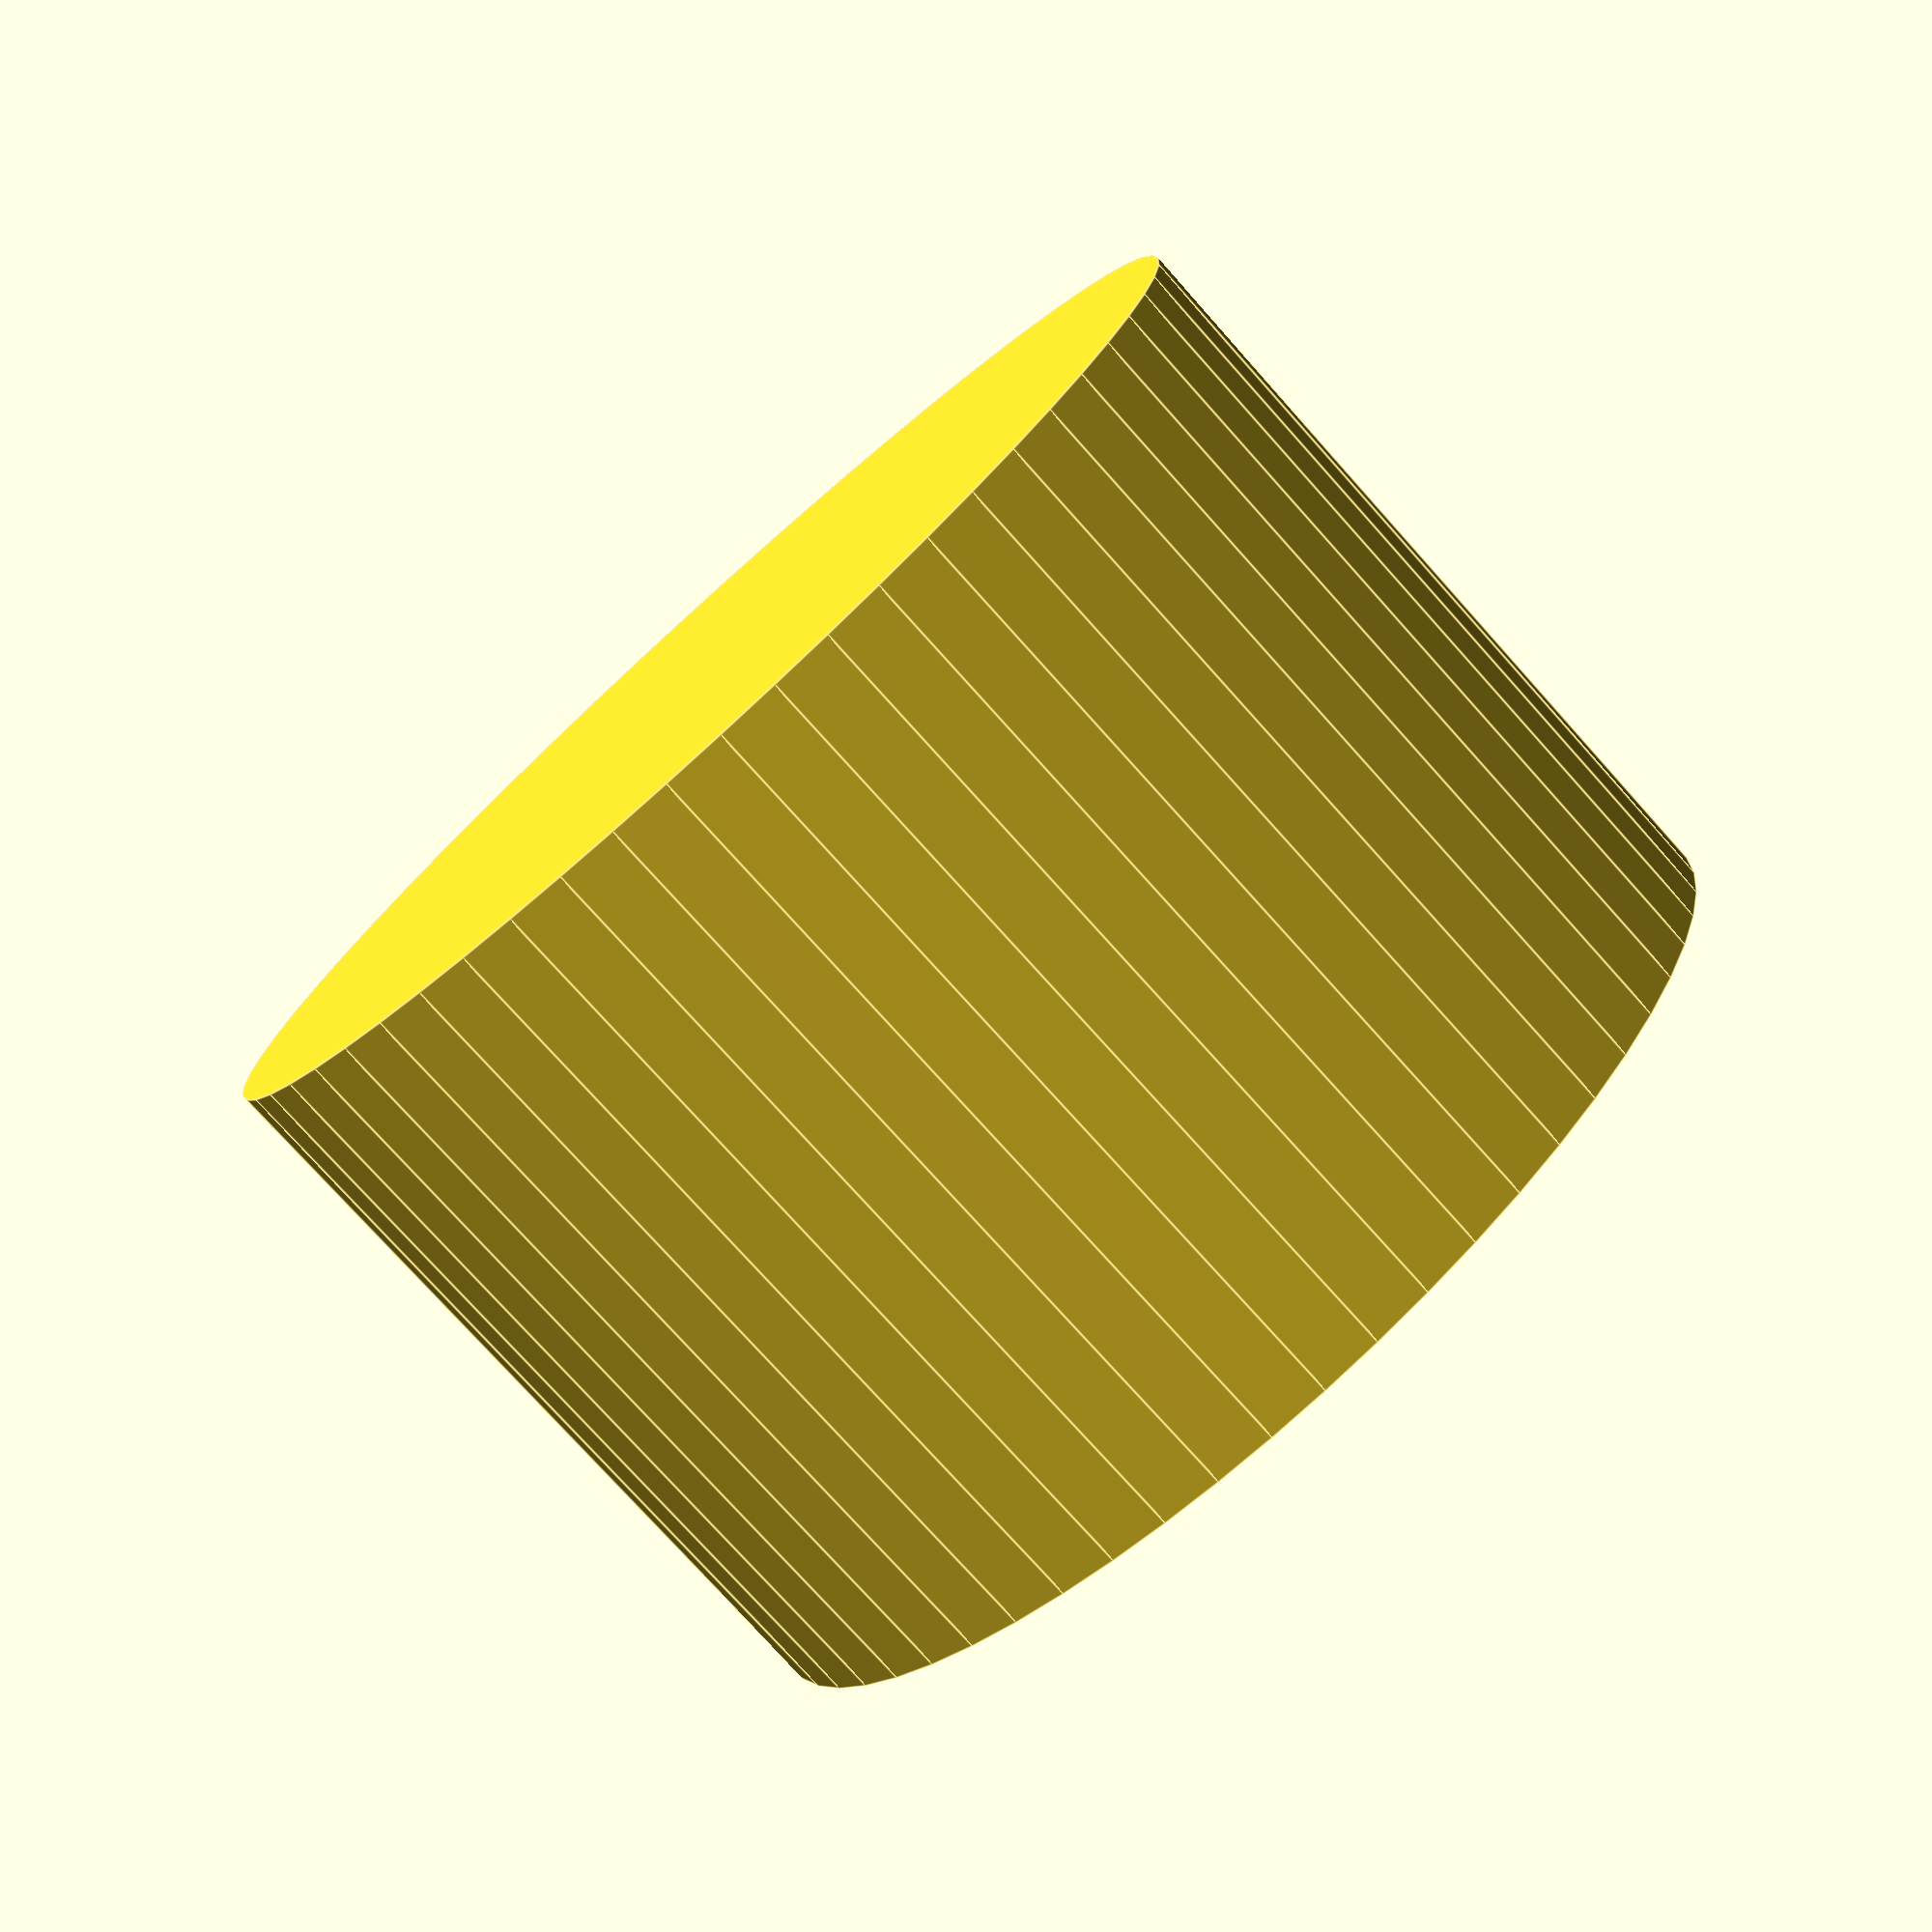
<openscad>
/* [Eyepiece Parameters] */
// Outer diameter of eyepiece shaft in mm
eyepiece_shaft_diameter = 23.15;
// Length of eyepiece shaft in mm
eyepiece_shaft_length = 15;
// Outer diameter of eyepiece top section in mm
eyepiece_ext_od = 28;
// Length of eyepiece top section in mm
eyepiece_ext_length = 10;

/* [Case Parameters] */
// Wall thickness of case in mm
case_thickness = 2;
// Scale factor for gap between lens and case
pad = 1.05;
// Scale factor for gap between top and bottom of case
tpad = 1.01;

/* [Print Parameters] */
part = "bot_only"; // [case:Case Only, all:Case and fake eyepiece, eyepiece:Eyepiece Only, top_only:Case Top Only, bot_only:Case Bottom Only]

/* [Hidden] */
bot_length = eyepiece_shaft_length + 2 + case_thickness*2;
bot_r = (eyepiece_ext_od/2) + case_thickness;

top_length = eyepiece_shaft_length + 2 + eyepiece_ext_length + (case_thickness*2);
top_r = bot_r + case_thickness;


$fs = 0.1;
$fa = 6;

print_part();

module print_part() {
    if (part == "eyepiece") {
        rotate([0,180,0])
        translate([0,0,-(top_length)])
        eyepiece();
    } else if (part == "top_only") {
        rotate([0,180,0])
        translate([0,0,-(top_length + case_thickness)])
        case_top();
    } else if (part == "bot_only") {
        case_bottom();
    } else if (part == "case") {
        rotate([0,180,0])
        translate([top_r*2+10, 0 ,-(top_length + case_thickness)]) 
        case_top();
        case_bottom();
    } else if (part == "all") {
        rotate([0,180,0])
        translate([top_r*2+10, 0 ,-(top_length + case_thickness)]) 
        case_top();
        translate([top_r*2+10, 0 ,0]) 
        case_bottom();        
        translate([0,0,-case_thickness])
        rotate([0,180,0])
        translate([0,0,-(top_length + case_thickness)])
        eyepiece();
    }
}


module case_top() {
    difference() {
        union() {
            translate([0,0,(top_length/2) + eyepiece_ext_length])
            cylinder(top_length/2, top_r, top_r, true);
        }
        scale([pad,pad,1]) eyepiece();
        scale([tpad,tpad,1]) case_bottom();
    }
}

module case_bottom() {

    difference() {
        translate([0,0,bot_length/2])
        cylinder(bot_length, bot_r, bot_r, true);
        scale([pad,pad,1]) eyepiece();
    }
};



module eyepiece() {
    union() {
        eyepiece_shaft();
        eyepiece_ext();
    }
}

module eyepiece_shaft() {
        translate([0,0,case_thickness + (eyepiece_shaft_length + (eyepiece_ext_length-1))/2]) 
        cylinder(eyepiece_shaft_length + (eyepiece_ext_length-1), eyepiece_shaft_diameter/2, eyepiece_shaft_diameter/2, true);    
}

module eyepiece_ext() {
        translate([0,0,case_thickness + eyepiece_shaft_length + (eyepiece_ext_length-1)])
        cylinder(eyepiece_ext_length, eyepiece_ext_od/2, eyepiece_ext_od/2, true);   
}
</openscad>
<views>
elev=256.9 azim=210.9 roll=318.1 proj=p view=edges
</views>
